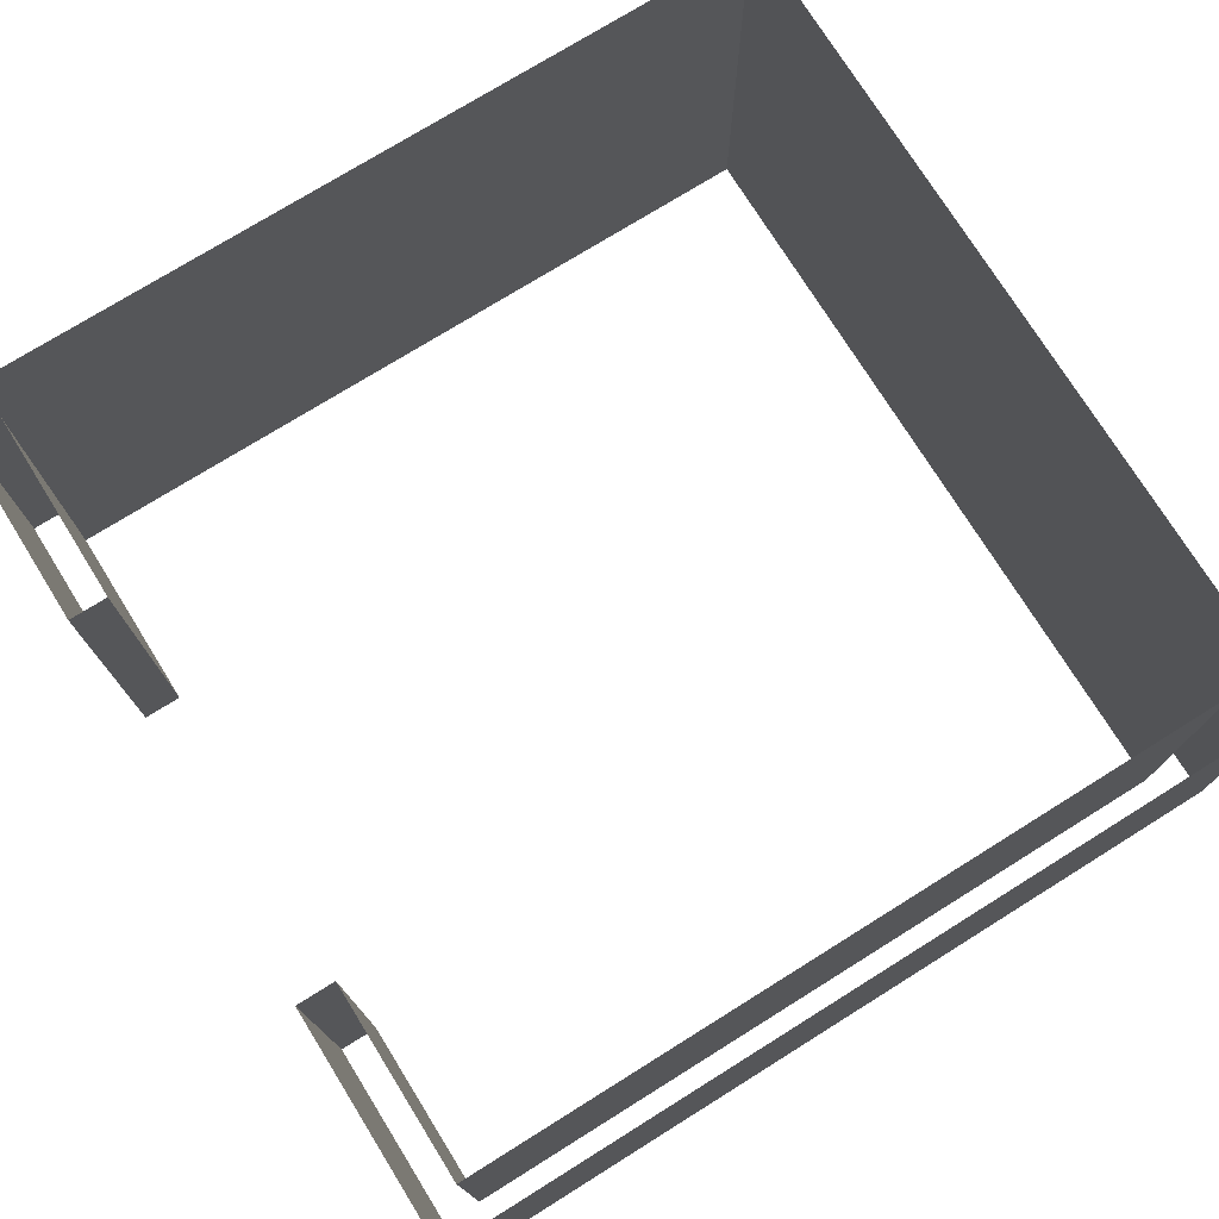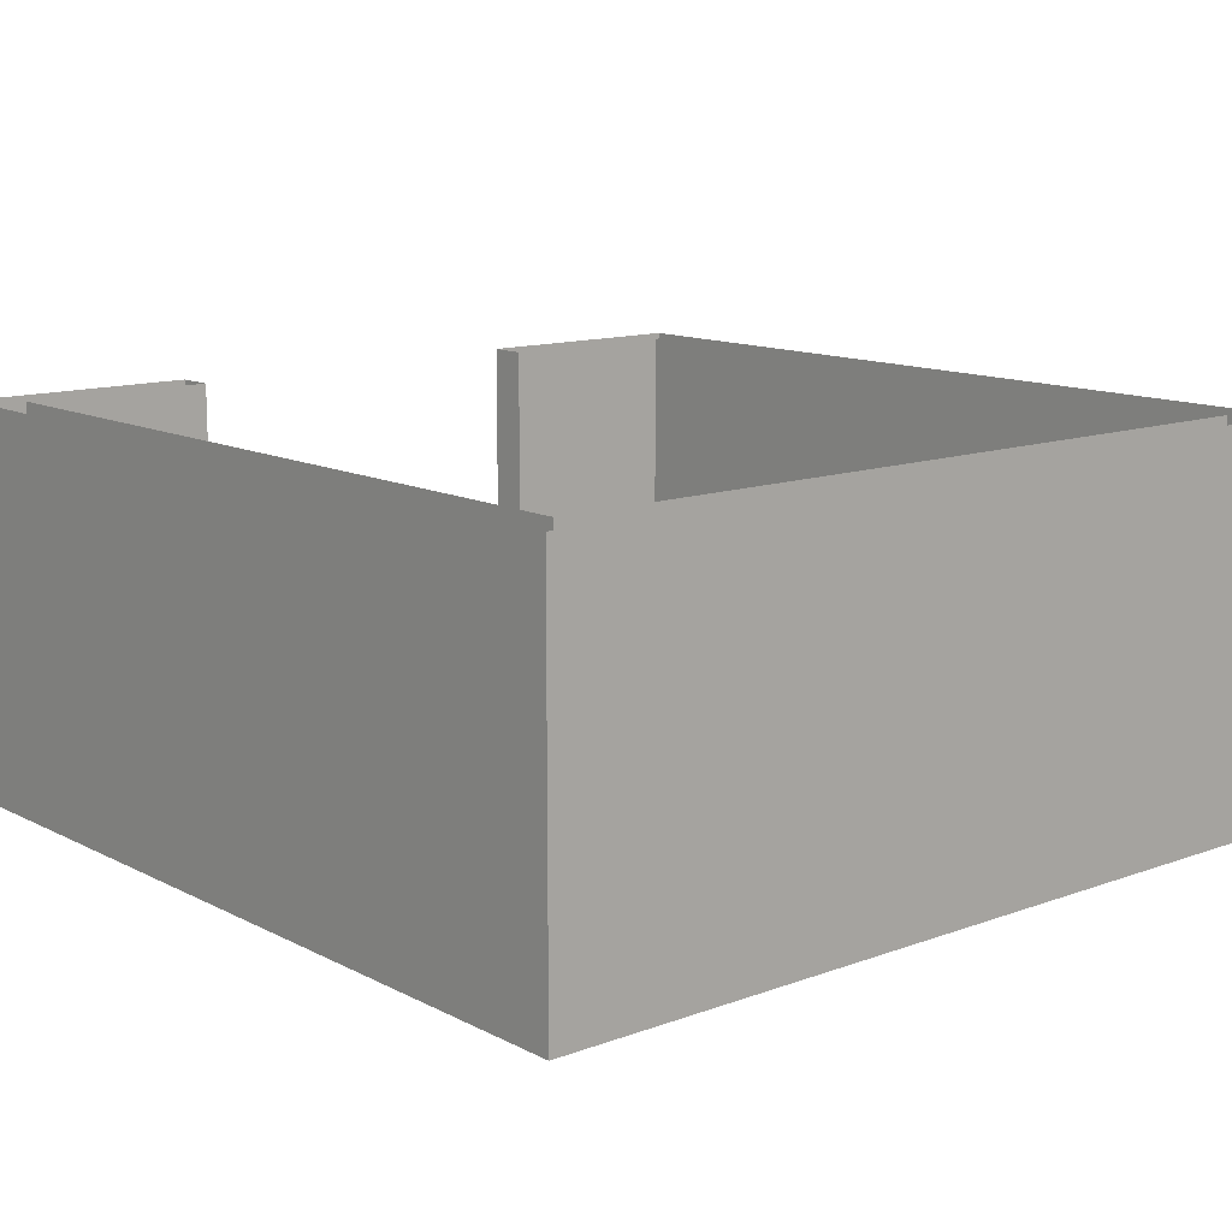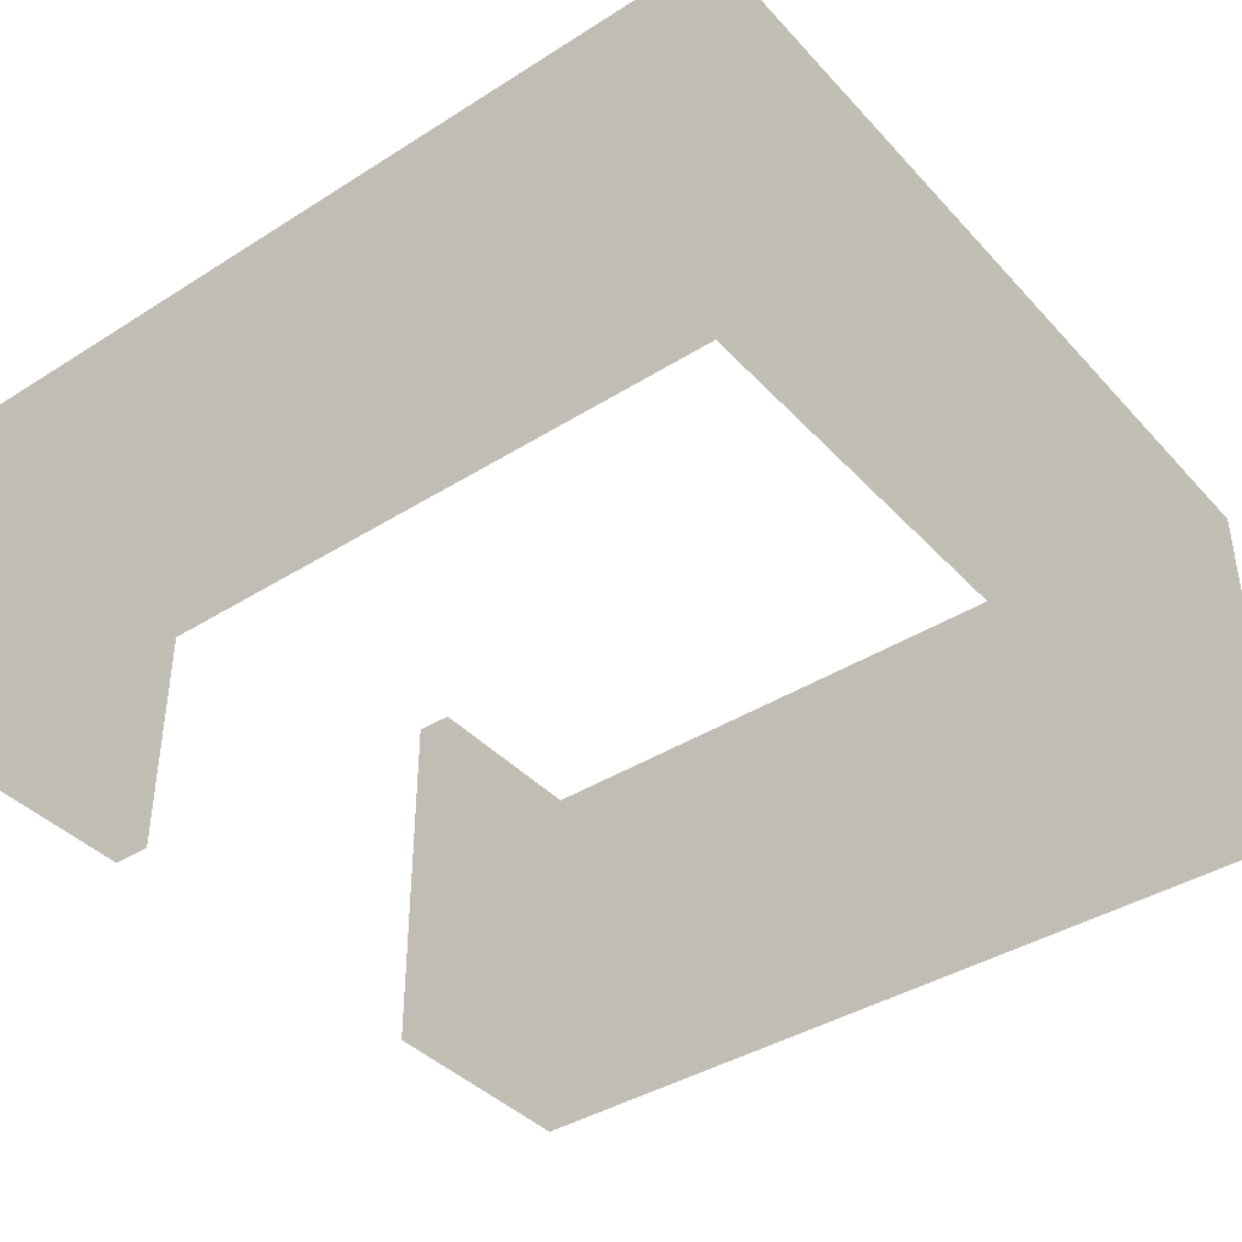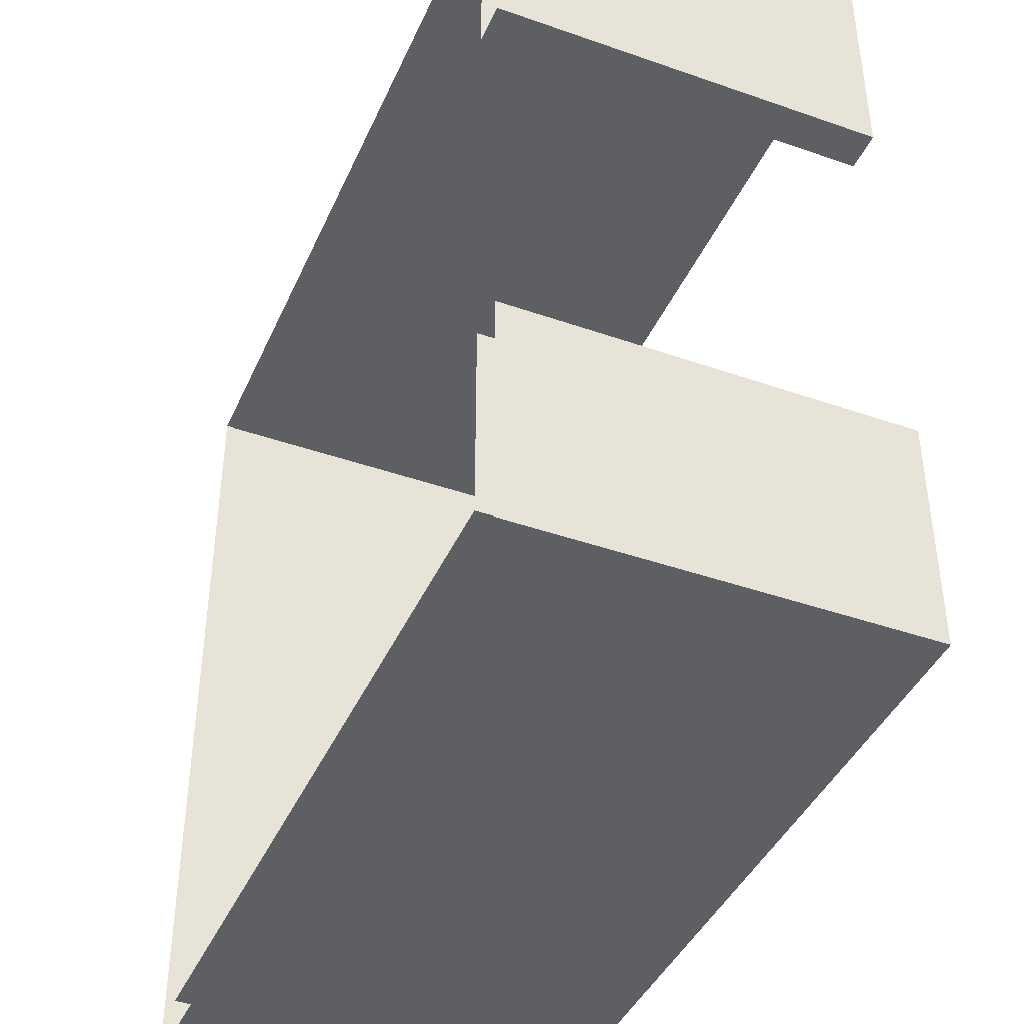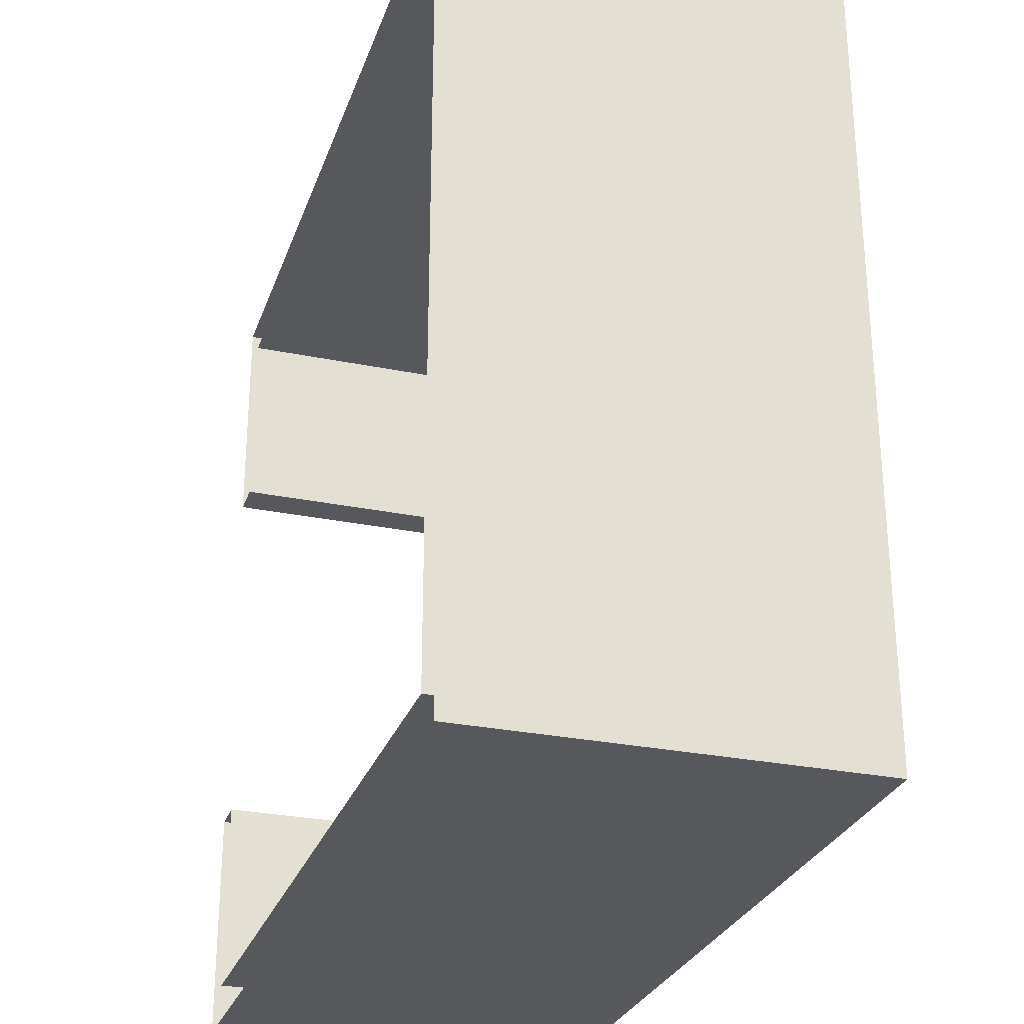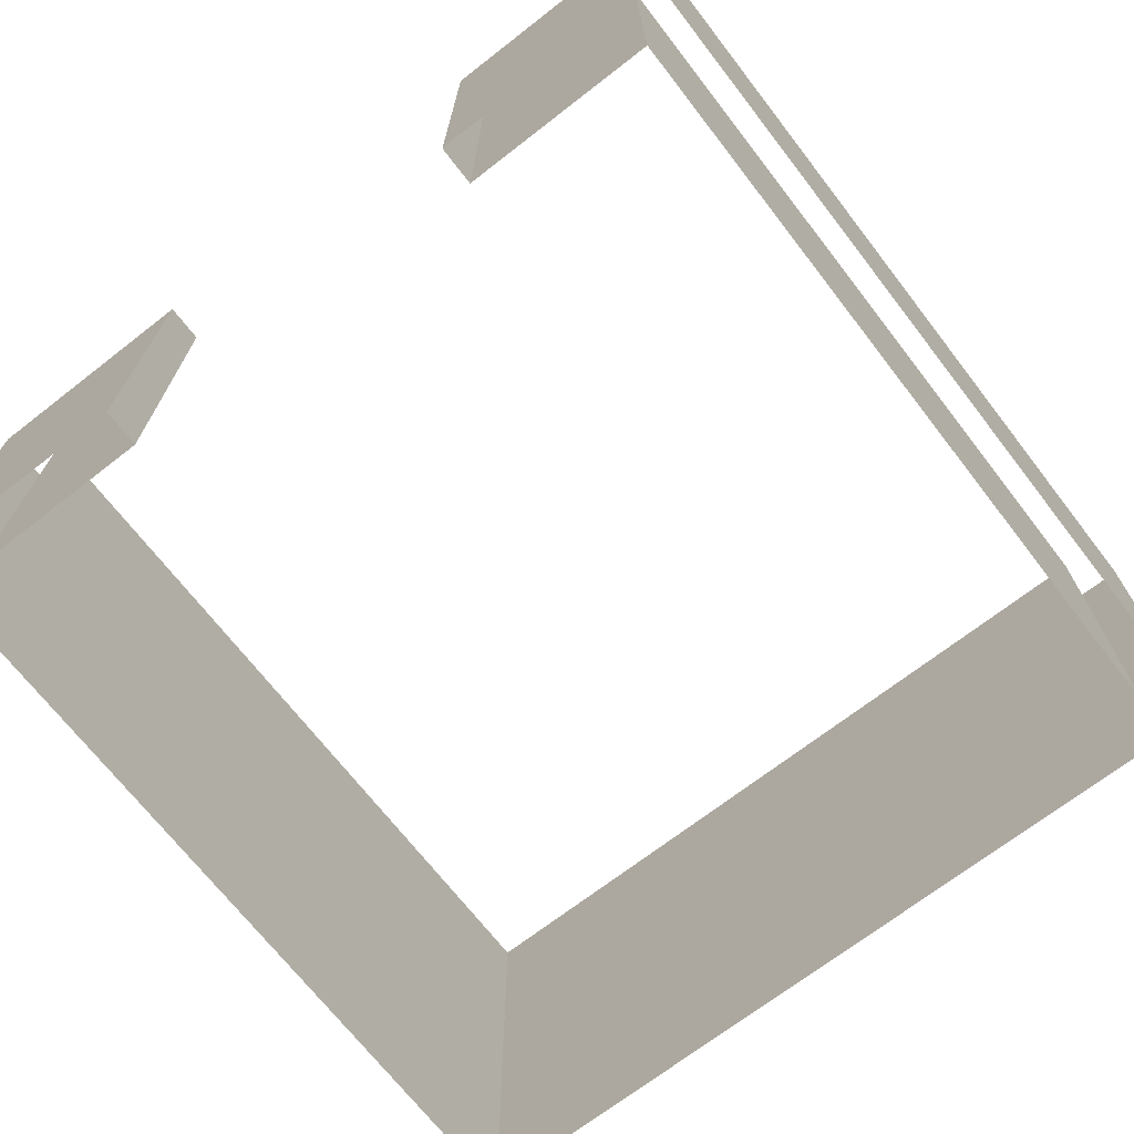
<metadata>
{"format":"obj","ext":"obj","renderer":"f3d","projection":"perspective","resolution":1024,"background":"white","views":[{"elev":75.2,"azim":148.1,"up":"+Y"},{"elev":12.6,"azim":-130.4,"up":"+Y"},{"elev":-40.0,"azim":-142.1,"up":"+Y"},{"elev":-42.0,"azim":67.2,"up":"+Z"},{"elev":-28.2,"azim":-107.3,"up":"+Z"},{"elev":-70.2,"azim":127.8,"up":"+Y"}]}
</metadata>
<code>
o ShedWalls_Plane.003
v -1 0 -1
v -1 0 1
v -1 1 1
v -1 1 -1
v 1 -1e-06 -1
v 1 1 -1
v 1 -1e-06 -0.5
v 1 1 -0.5
v 1.1 -1e-06 -0.5
v 1.1 1 -0.5
v 1.1 -1e-06 -1.1
v 1.1 1 -1.1
v -1.1 0 -1.1
v -1.1 1 -1.1
v -1.1 1e-06 1.1
v -1.1 1 1.1
v 1.1 -0 1.1
v 1.1 1 1.1
v 1.1 -1e-06 0.5
v 1.1 1 0.5
v 1 -1e-06 0.5
v 1 1 0.5
v 1 -0 1
v 1 1 1
f 1 4 3
f 1 3 2
f 4 1 5
f 4 5 6
f 6 5 7
f 6 7 8
f 8 7 9
f 8 9 10
f 10 9 11
f 10 11 12
f 12 11 13
f 12 13 14
f 14 13 15
f 14 15 16
f 16 15 17
f 16 17 18
f 18 17 19
f 18 19 20
f 20 19 21
f 20 21 22
f 22 21 23
f 22 23 24
f 24 23 2
f 24 2 3

</code>
